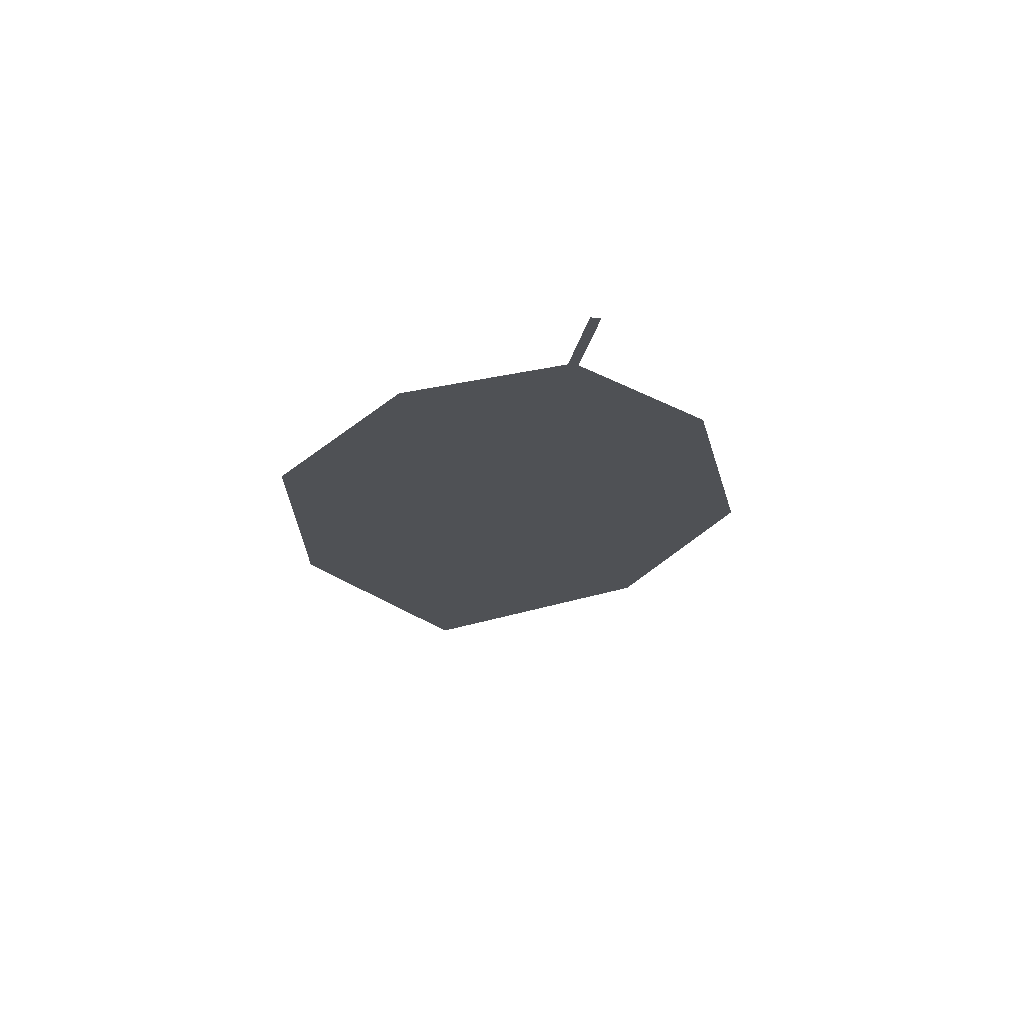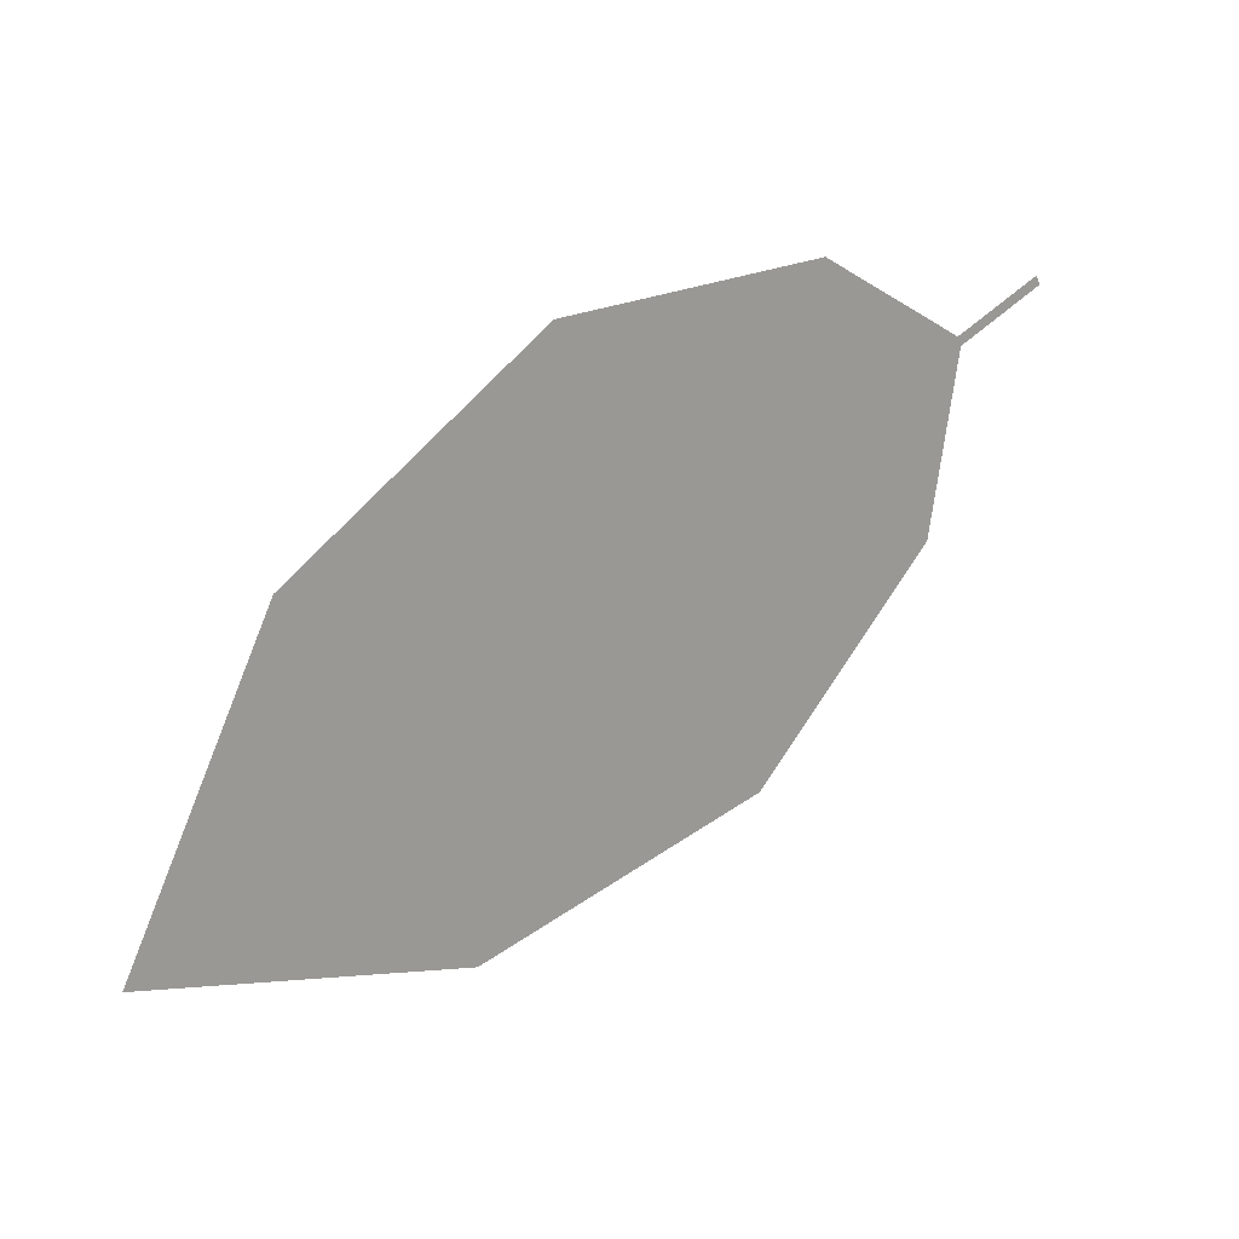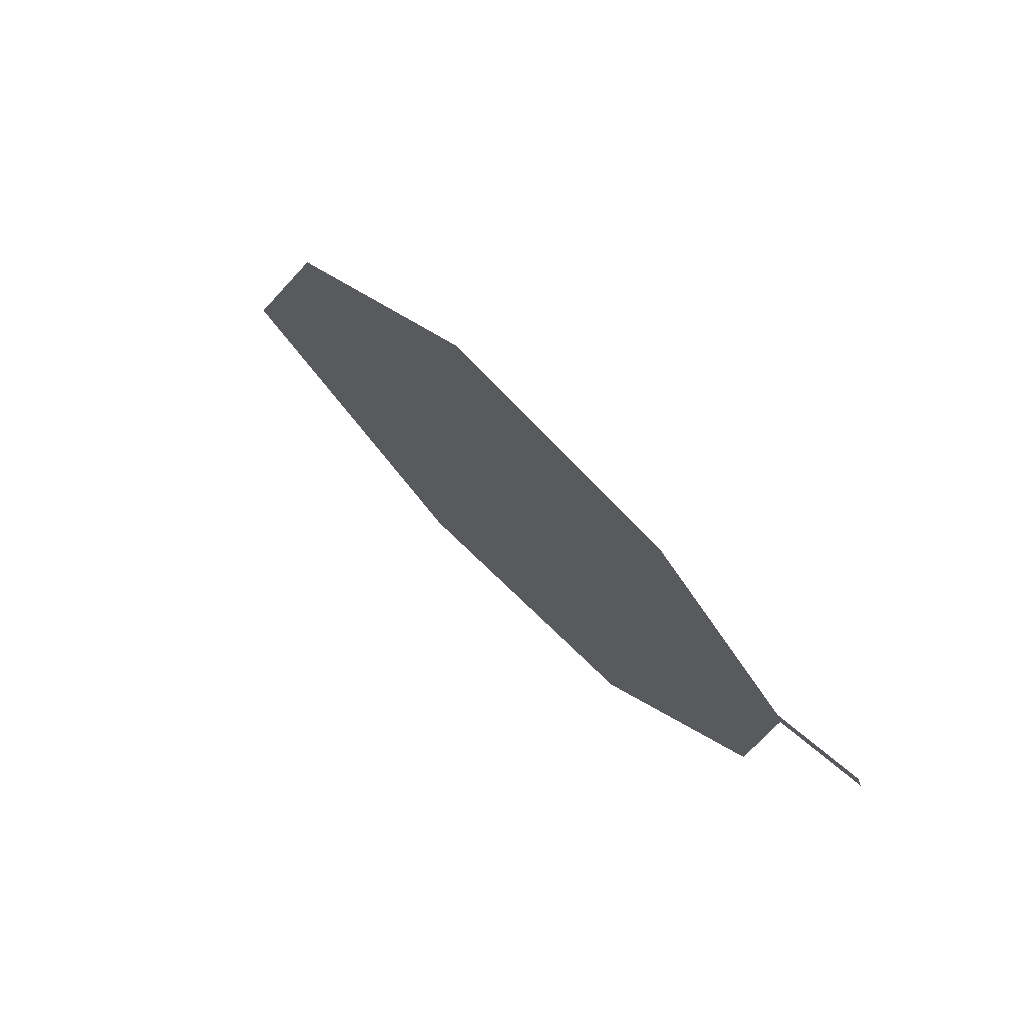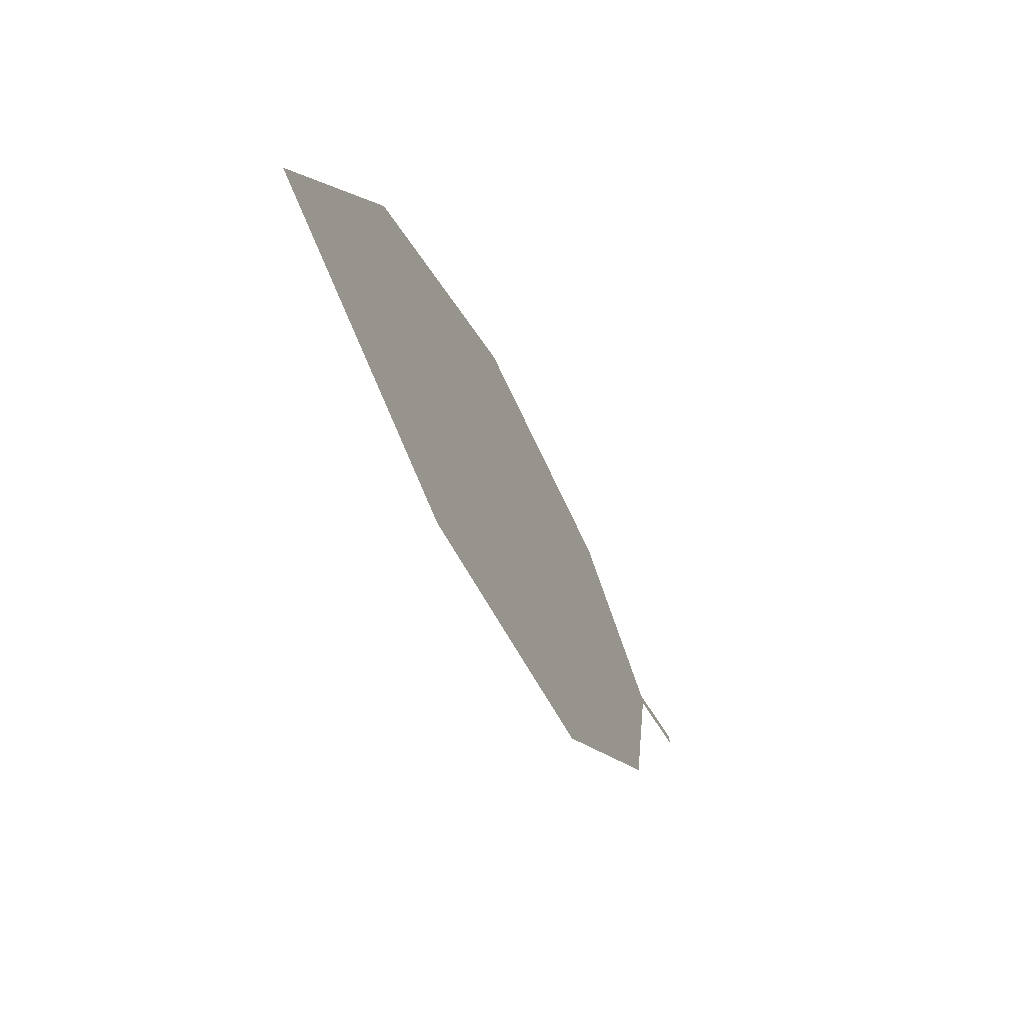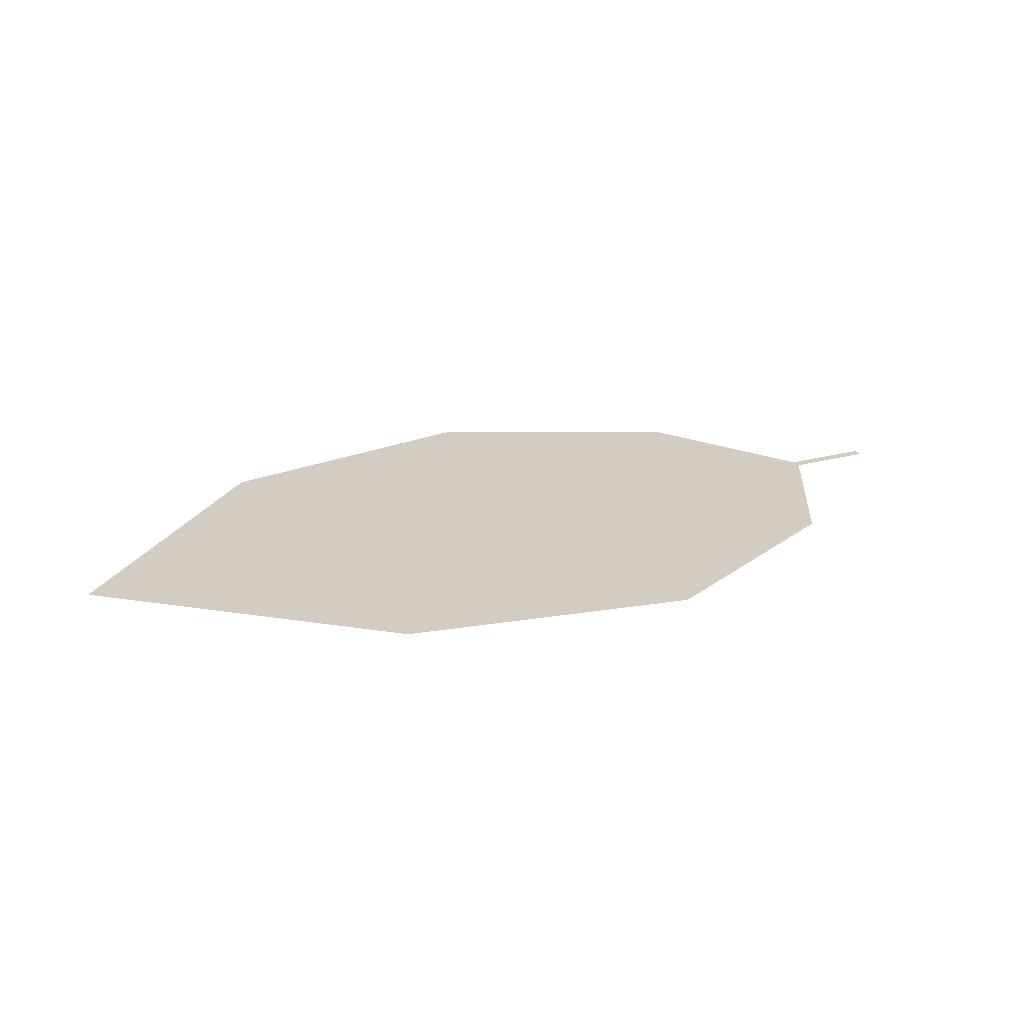
<metadata>
{"format":"obj","ext":"obj","renderer":"f3d","projection":"perspective","resolution":1024,"background":"white","views":[{"elev":-24.7,"azim":-125.9,"up":"+Z"},{"elev":18.3,"azim":140.2,"up":"+Y"},{"elev":66.0,"azim":-135.0,"up":"+Y"},{"elev":-64.6,"azim":108.9,"up":"+Y"},{"elev":27.0,"azim":122.5,"up":"+Z"}]}
</metadata>
<code>
o Leaves.075_leaves.075
v 0.1501 -0.1002 2.06
v 0.1633 -0.1067 2.061
v 0.1508 -0.09883 2.06
v 0.164 -0.1054 2.061
v 0.1868 -0.09267 2.063
v 0.2629 -0.1221 2.07
v 0.2366 -0.1753 2.07
v 0.2265 -0.09579 2.066
v 0.2828 -0.1651 2.073
v 0.1936 -0.1623 2.066
v 0.1671 -0.1326 2.063
f 1 2 4 3
f 6 8 5 4
f 7 6 4 2
f 7 9 6
f 2 11 10 7

</code>
